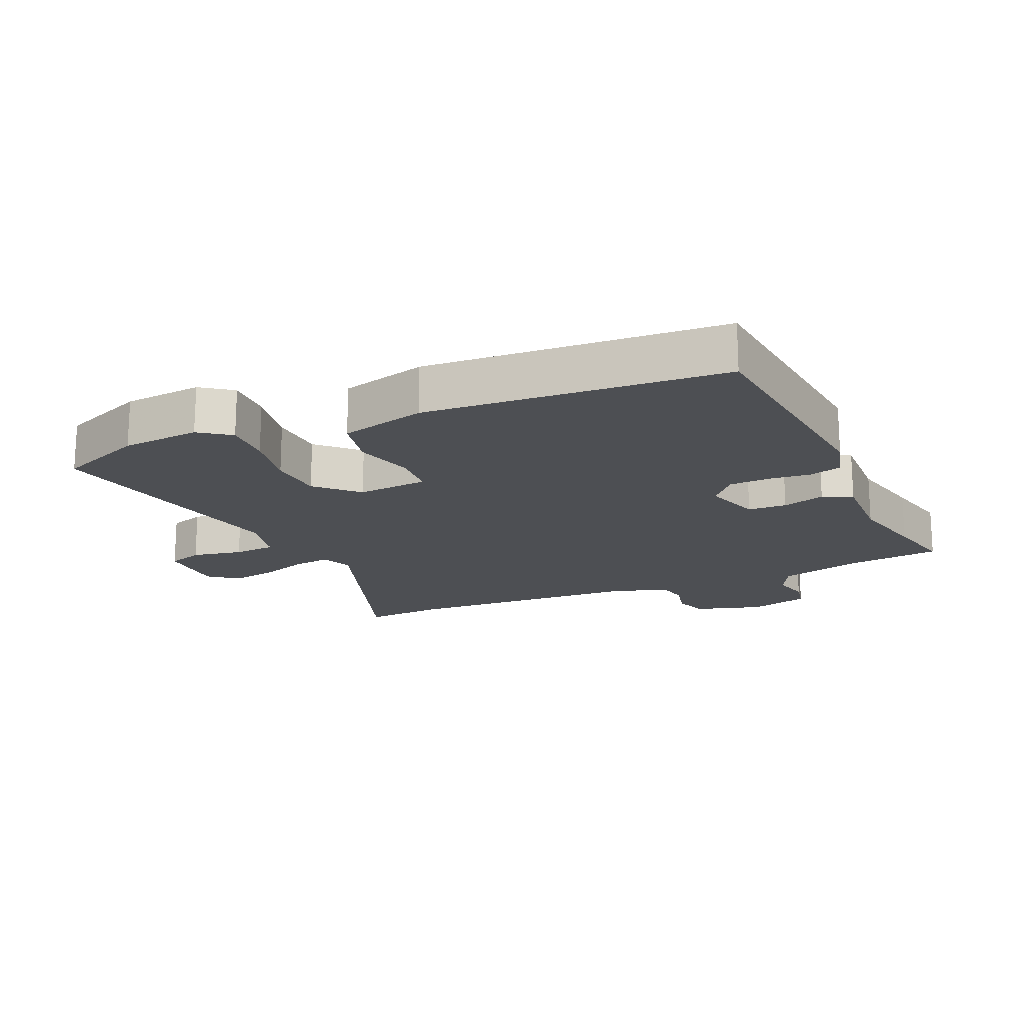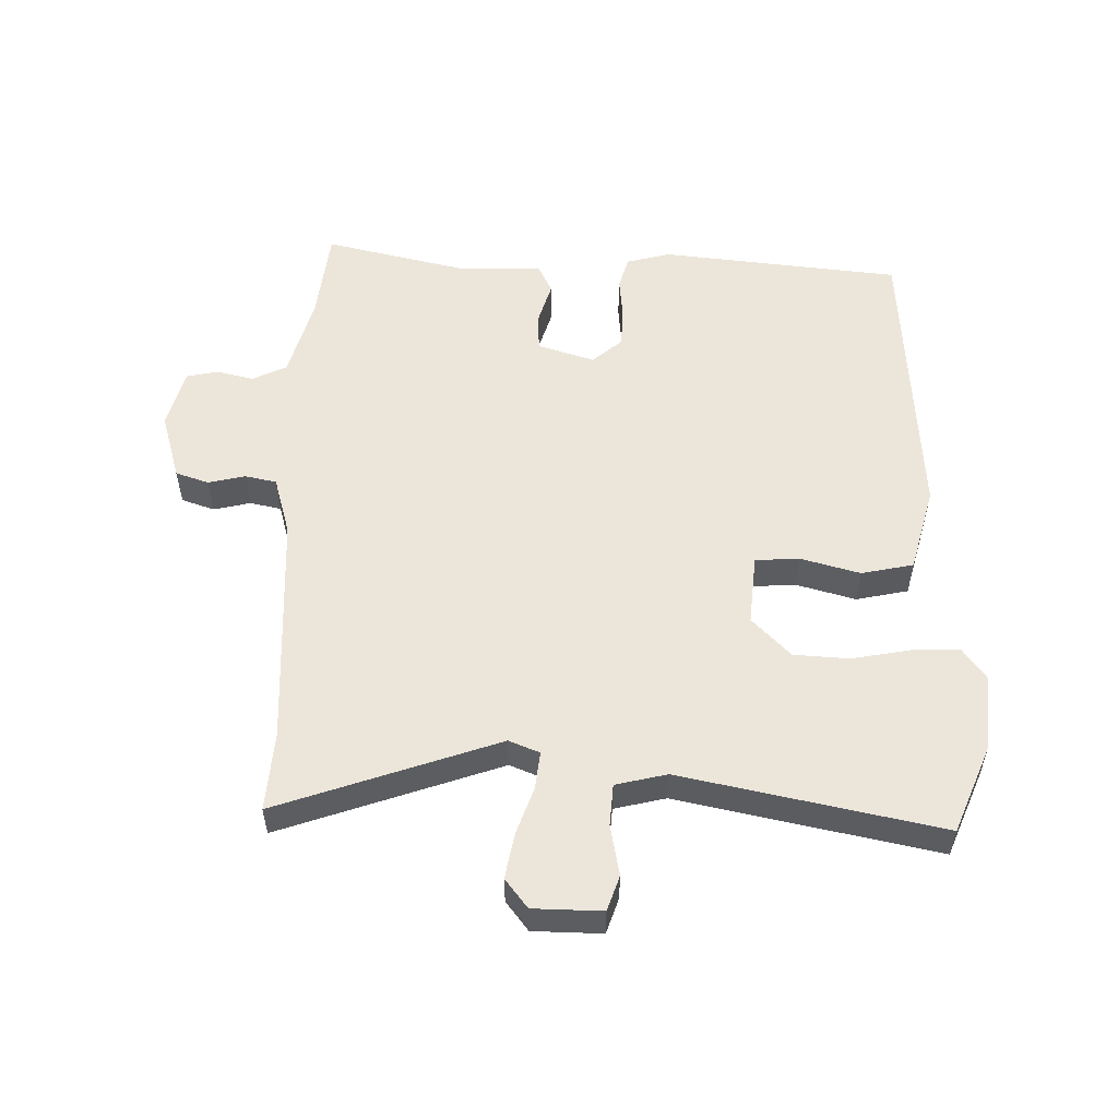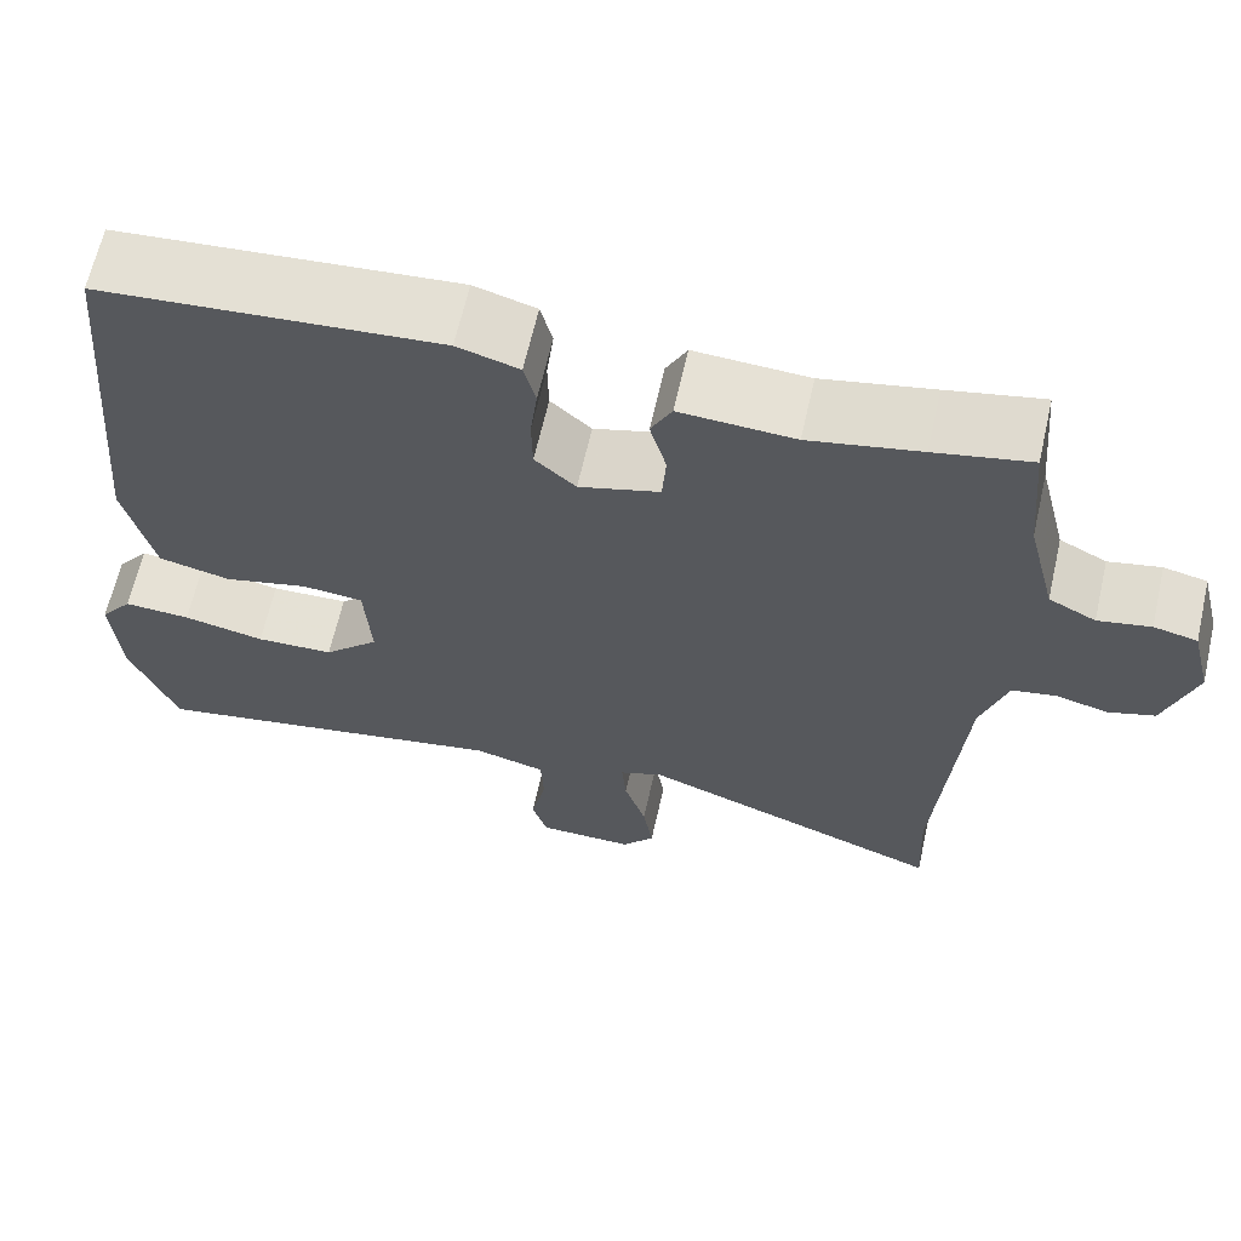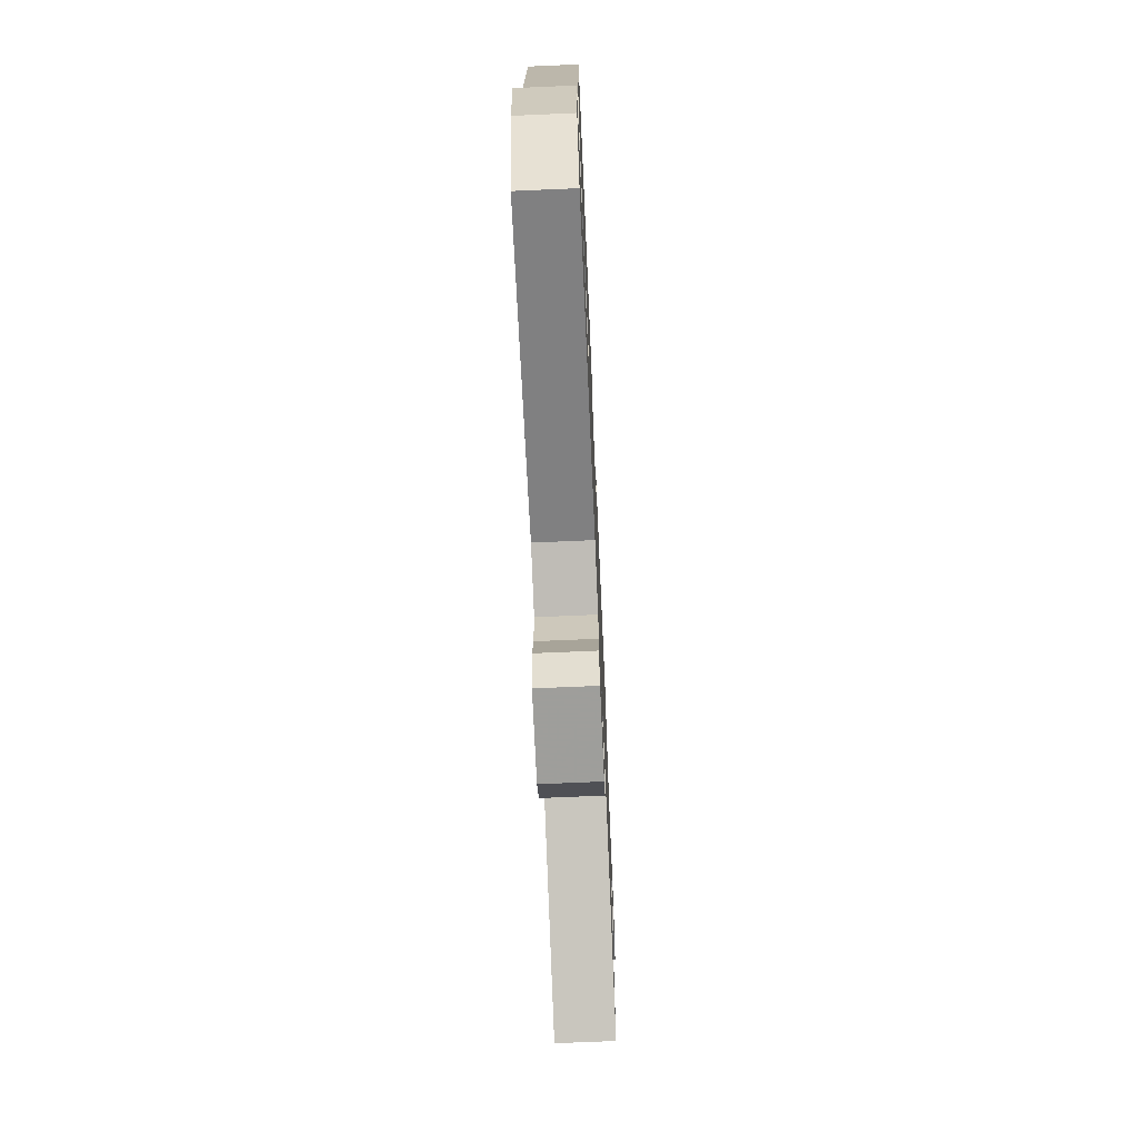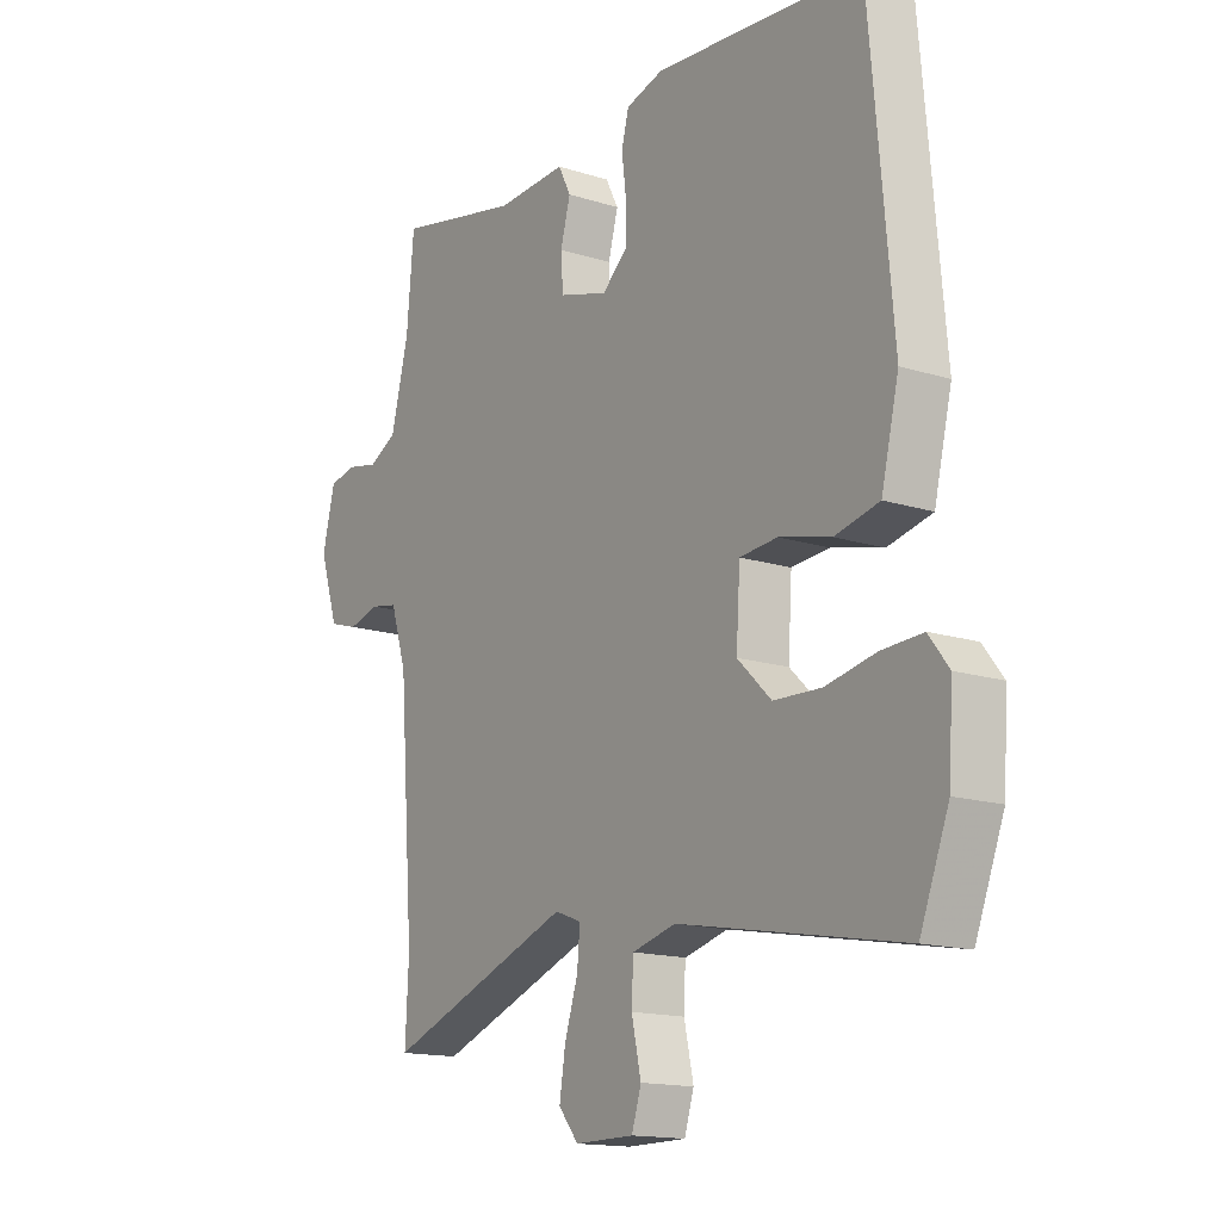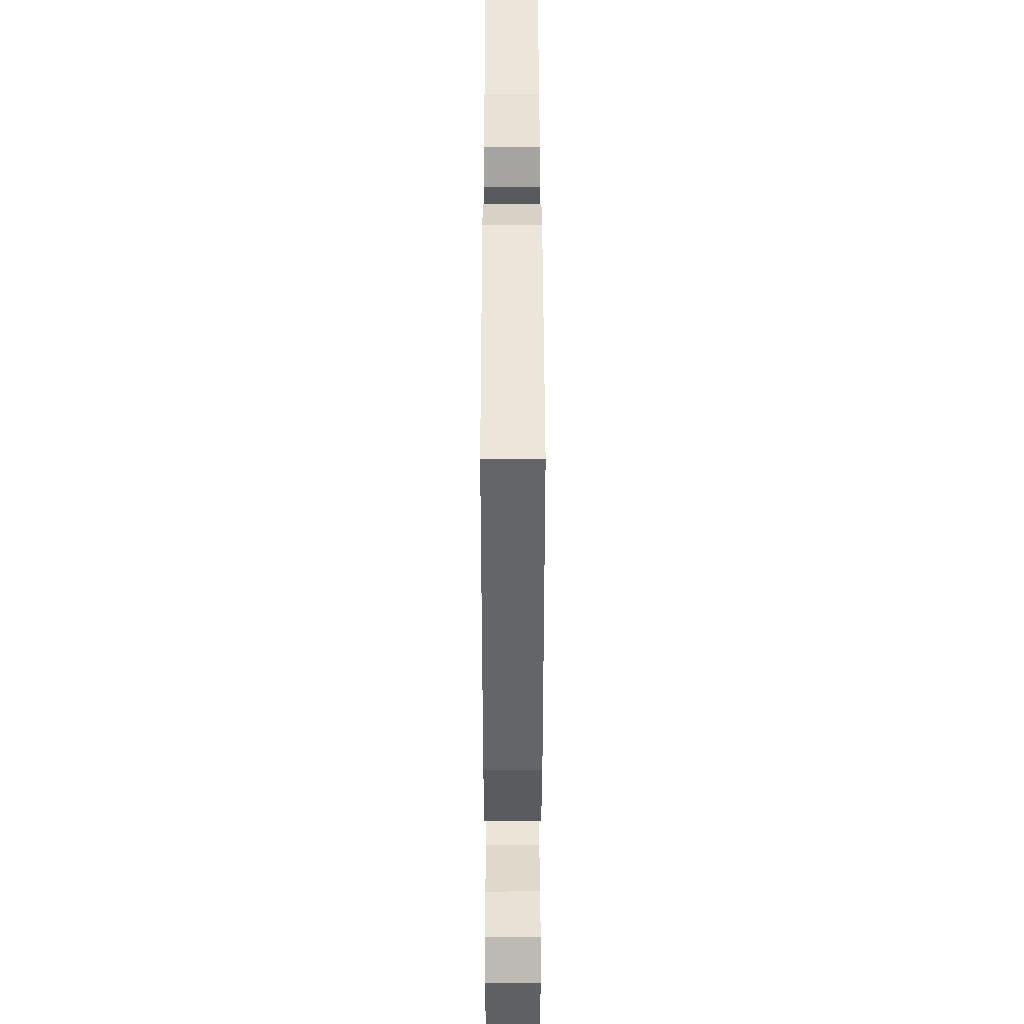
<metadata>
{"format":"obj","ext":"obj","renderer":"f3d","projection":"perspective","resolution":1024,"background":"white","views":[{"elev":-17.7,"azim":-64.9,"up":"+Y"},{"elev":54.6,"azim":-177.4,"up":"+Y"},{"elev":64.6,"azim":12.8,"up":"+Z"},{"elev":-70.2,"azim":-87.5,"up":"+Z"},{"elev":-15.2,"azim":-124.1,"up":"+Z"},{"elev":43.6,"azim":-90.1,"up":"+Z"}]}
</metadata>
<code>
v 0.498 0.07 -0.461
v 0.504 0.07 -0.584
v 0.165 0.07 -0.456
v 0.117 0.07 -0.474
v 0.122 0.07 -0.532
v 0.146 0.07 -0.607
v 0.157 0.07 -0.677
v 0.121 0.07 -0.721
v 0.014 0.07 -0.72
v -0.003 0.07 -0.665
v 0.014 0.07 -0.587
v 0.011 0.07 -0.522
v -0.068 0.07 -0.501
v -0.472 0.07 -0.574
v -0.524 0.07 -0.439
v -0.532 0.07 -0.317
v -0.496 0.07 -0.27
v -0.422 0.07 -0.274
v -0.332 0.07 -0.293
v -0.246 0.07 -0.29
v -0.185 0.07 -0.231
v -0.192 0.07 -0.121
v -0.26 0.07 -0.115
v -0.353 0.07 -0.138
v -0.433 0.07 -0.119
v -0.465 0.07 0.015
v -0.424 0.07 0.476
v -0.05 0.07 0.506
v 0.018 0.07 0.486
v 0.031 0.07 0.435
v 0.023 0.07 0.37
v 0.024 0.07 0.308
v 0.069 0.07 0.267
v 0.158 0.07 0.293
v 0.162 0.07 0.353
v 0.144 0.07 0.419
v 0.167 0.07 0.464
v 0.293 0.07 0.457
v 0.415 0.07 0.482
v 0.52 0.07 0.504
v 0.533 0.07 0.358
v 0.565 0.07 0.229
v 0.617 0.07 0.202
v 0.675 0.07 0.214
v 0.723 0.07 0.203
v 0.746 0.07 0.11
v 0.712 0.07 0.005
v 0.66 0.07 -0.011
v 0.603 0.07 0.004
v 0.554 0.07 -0.005
v 0.525 0.07 -0.097
v 0.498 0 -0.461
v 0.504 0 -0.584
v 0.165 0 -0.456
v 0.117 0 -0.474
v 0.122 0 -0.532
v 0.146 0 -0.607
v 0.157 0 -0.677
v 0.121 0 -0.721
v 0.014 0 -0.72
v -0.003 0 -0.665
v 0.014 0 -0.587
v 0.011 0 -0.522
v -0.068 0 -0.501
v -0.472 0 -0.574
v -0.524 0 -0.439
v -0.532 0 -0.317
v -0.496 0 -0.27
v -0.422 0 -0.274
v -0.332 0 -0.293
v -0.246 0 -0.29
v -0.185 0 -0.231
v -0.192 0 -0.121
v -0.26 0 -0.115
v -0.353 0 -0.138
v -0.433 0 -0.119
v -0.465 0 0.015
v -0.424 0 0.476
v -0.05 0 0.506
v 0.018 0 0.486
v 0.031 0 0.435
v 0.023 0 0.37
v 0.024 0 0.308
v 0.069 0 0.267
v 0.158 0 0.293
v 0.162 0 0.353
v 0.144 0 0.419
v 0.167 0 0.464
v 0.293 0 0.457
v 0.415 0 0.482
v 0.52 0 0.504
v 0.533 0 0.358
v 0.565 0 0.229
v 0.617 0 0.202
v 0.675 0 0.214
v 0.723 0 0.203
v 0.746 0 0.11
v 0.712 0 0.005
v 0.66 0 -0.011
v 0.603 0 0.004
v 0.554 0 -0.005
v 0.525 0 -0.097
f 47 48 49
f 46 47 49
f 45 46 49
f 44 45 49
f 43 44 49
f 42 43 49 50
f 41 42 50 51
f 41 51 1
f 40 41 1
f 39 40 1
f 35 36 37 38
f 1 2 3
f 39 1 3
f 38 39 3
f 35 38 3
f 34 35 3
f 29 30 31
f 28 29 31
f 27 28 31
f 26 27 31
f 25 26 31
f 24 25 31
f 23 24 31
f 22 23 31 32
f 21 22 32 33
f 17 18 19
f 16 17 19
f 15 16 19
f 14 15 19
f 13 14 19
f 12 13 19 20
f 9 10 11
f 8 9 11
f 7 8 11
f 6 7 11
f 5 6 11
f 4 5 11 12
f 34 3 4
f 33 34 4
f 21 33 4
f 4 12 20 21
f 100 99 98
f 100 98 97
f 100 97 96
f 100 96 95
f 100 95 94
f 101 100 94 93
f 102 101 93 92
f 52 102 92
f 52 92 91
f 52 91 90
f 89 88 87 86
f 54 53 52
f 54 52 90
f 54 90 89
f 54 89 86
f 54 86 85
f 82 81 80
f 82 80 79
f 82 79 78
f 82 78 77
f 82 77 76
f 82 76 75
f 82 75 74
f 83 82 74 73
f 84 83 73 72
f 70 69 68
f 70 68 67
f 70 67 66
f 70 66 65
f 70 65 64
f 71 70 64 63
f 62 61 60
f 62 60 59
f 62 59 58
f 62 58 57
f 62 57 56
f 63 62 56 55
f 55 54 85
f 55 85 84
f 55 84 72
f 72 71 63 55
f 1 52 53 2
f 2 53 54 3
f 3 54 55 4
f 4 55 56 5
f 5 56 57 6
f 6 57 58 7
f 7 58 59 8
f 8 59 60 9
f 9 60 61 10
f 10 61 62 11
f 11 62 63 12
f 12 63 64 13
f 13 64 65 14
f 14 65 66 15
f 15 66 67 16
f 16 67 68 17
f 17 68 69 18
f 18 69 70 19
f 19 70 71 20
f 20 71 72 21
f 21 72 73 22
f 22 73 74 23
f 23 74 75 24
f 24 75 76 25
f 25 76 77 26
f 26 77 78 27
f 27 78 79 28
f 28 79 80 29
f 29 80 81 30
f 30 81 82 31
f 31 82 83 32
f 32 83 84 33
f 33 84 85 34
f 34 85 86 35
f 35 86 87 36
f 36 87 88 37
f 37 88 89 38
f 38 89 90 39
f 39 90 91 40
f 40 91 92 41
f 41 92 93 42
f 42 93 94 43
f 43 94 95 44
f 44 95 96 45
f 45 96 97 46
f 46 97 98 47
f 47 98 99 48
f 48 99 100 49
f 49 100 101 50
f 50 101 102 51
f 51 102 52 1

</code>
